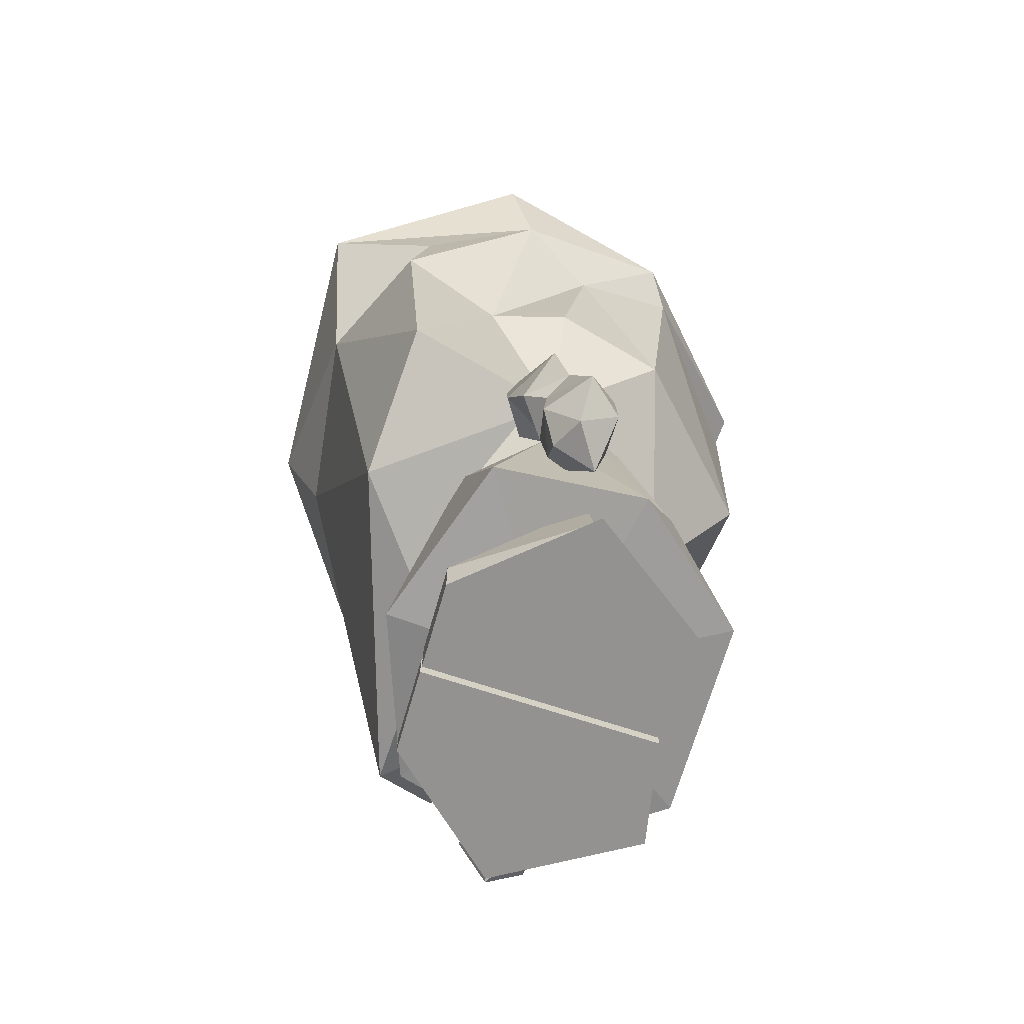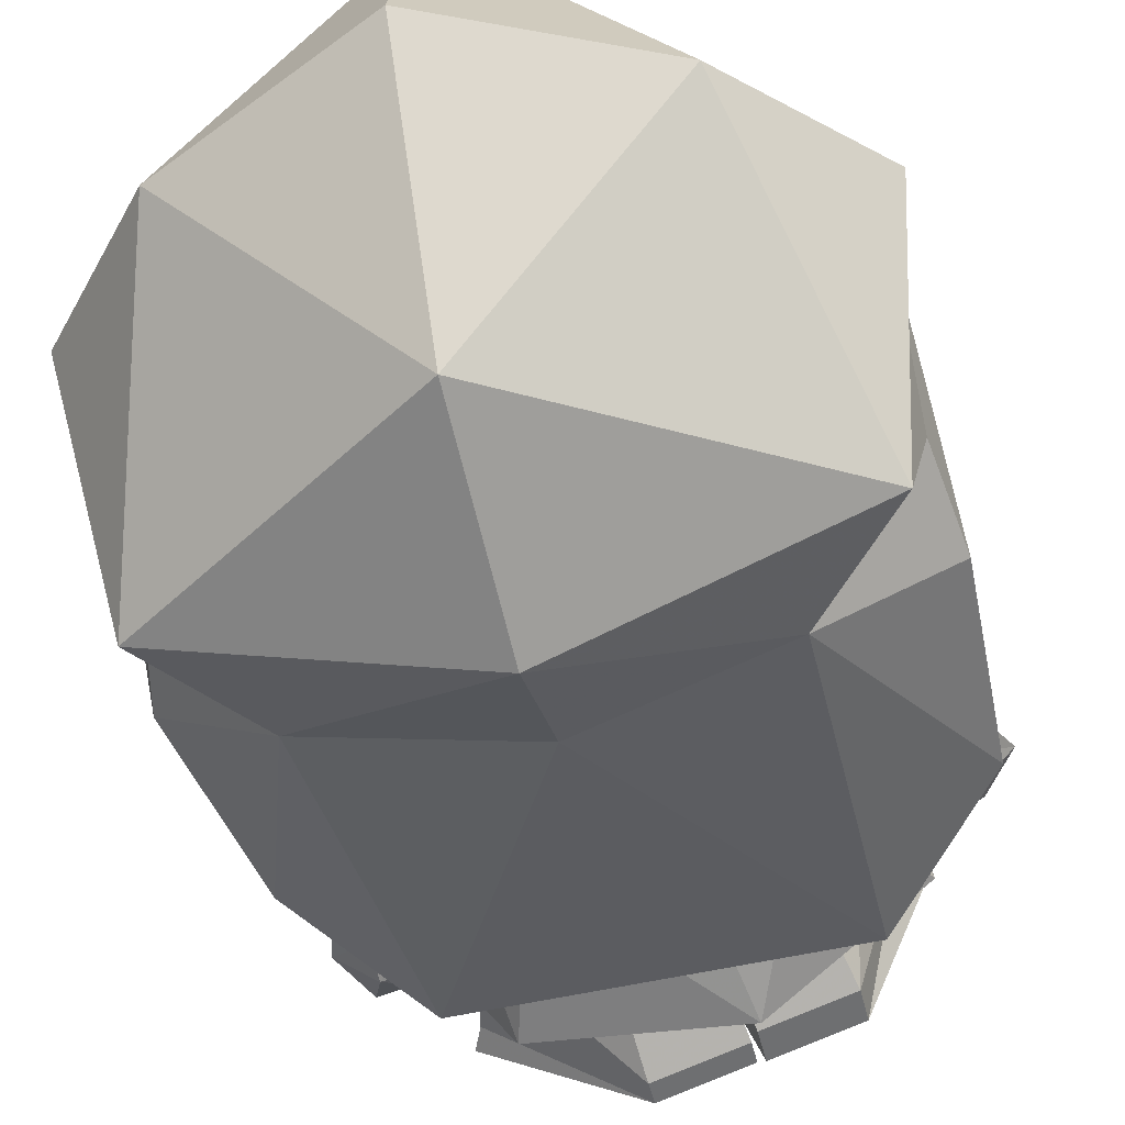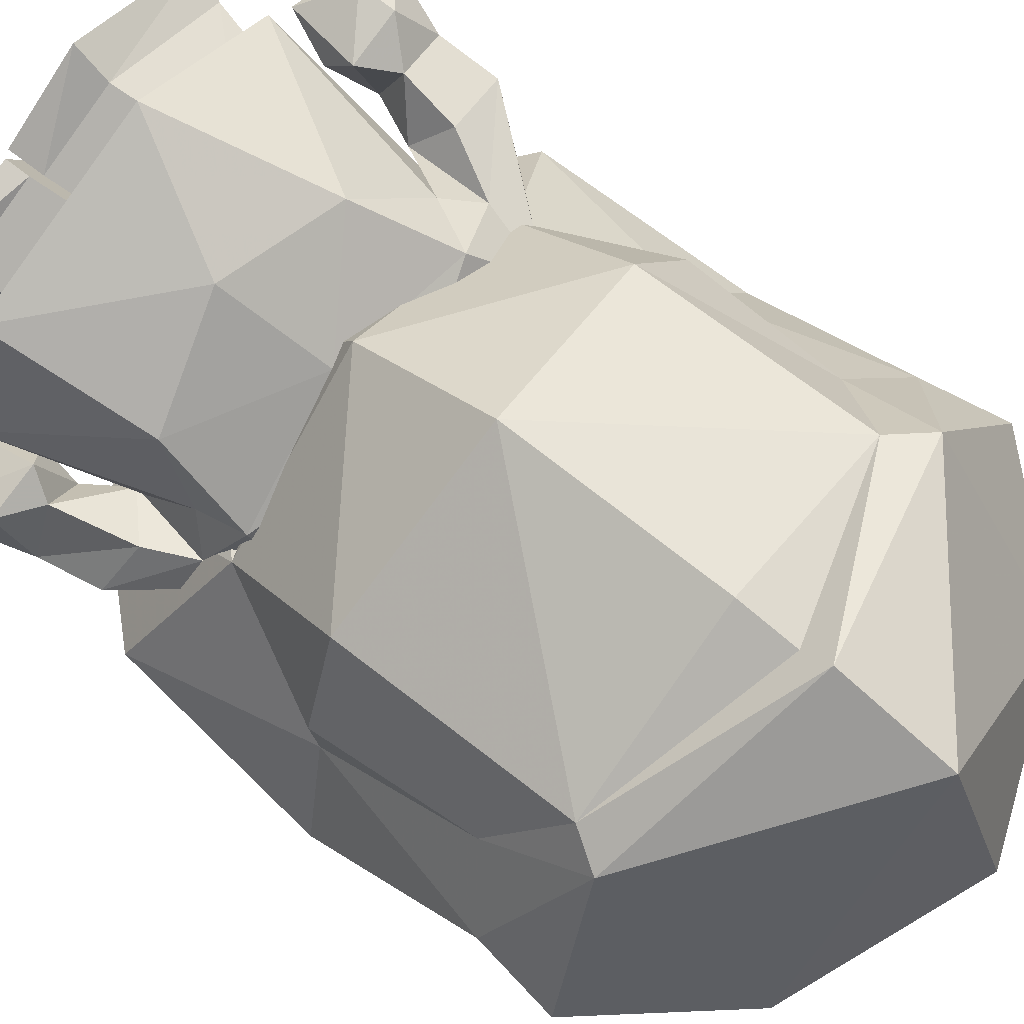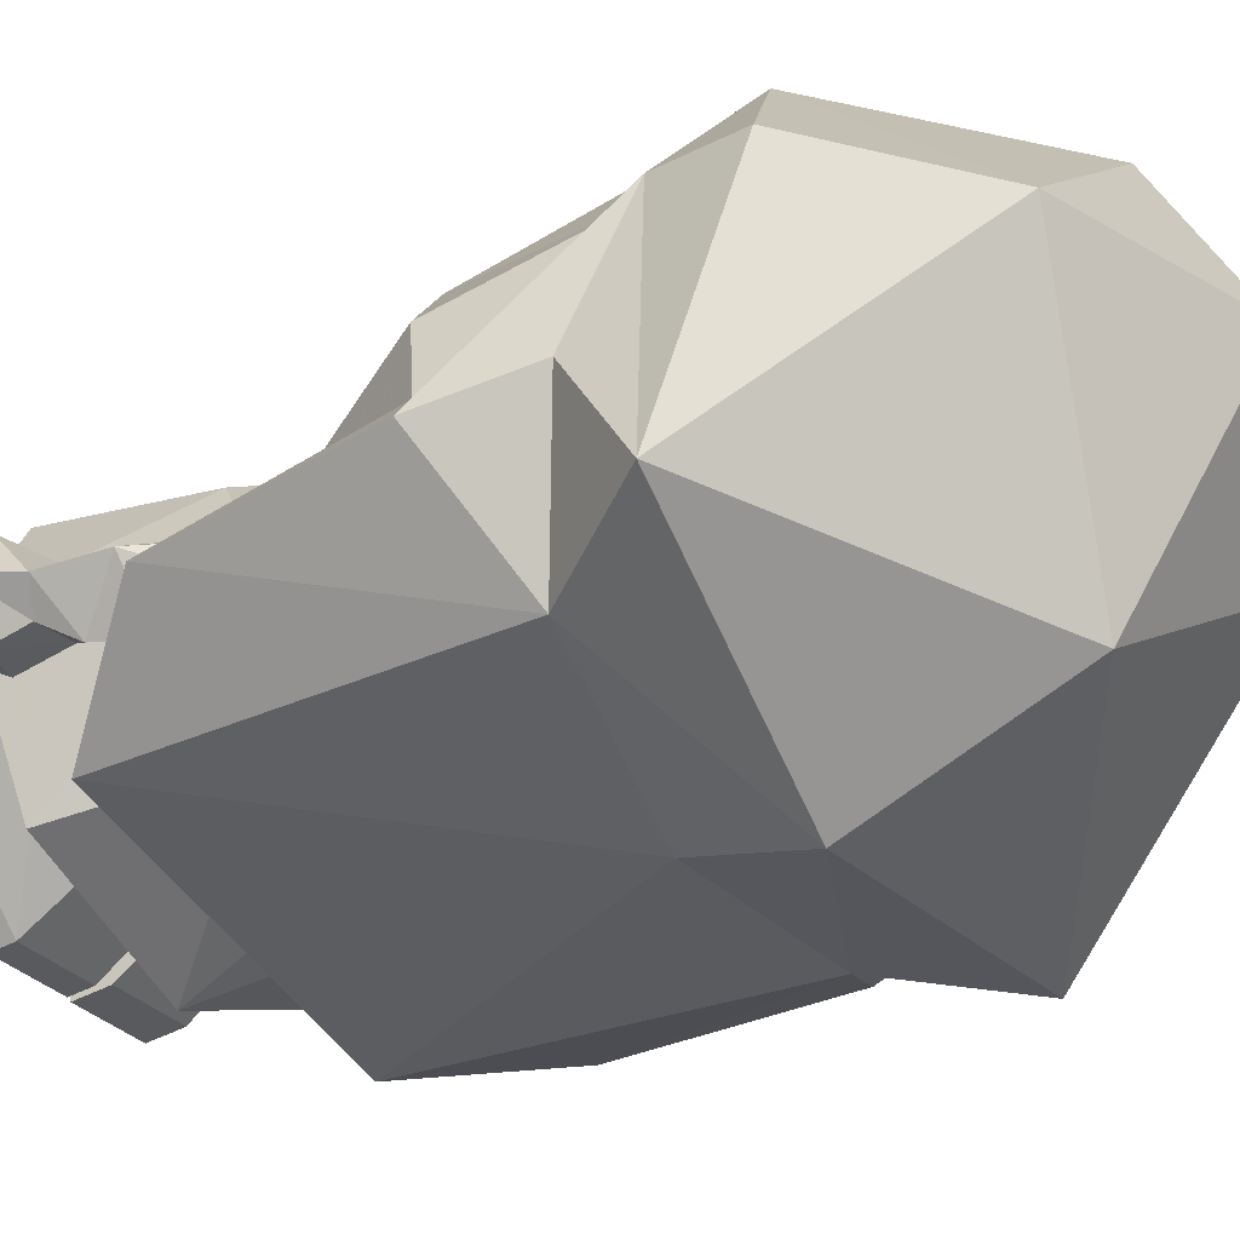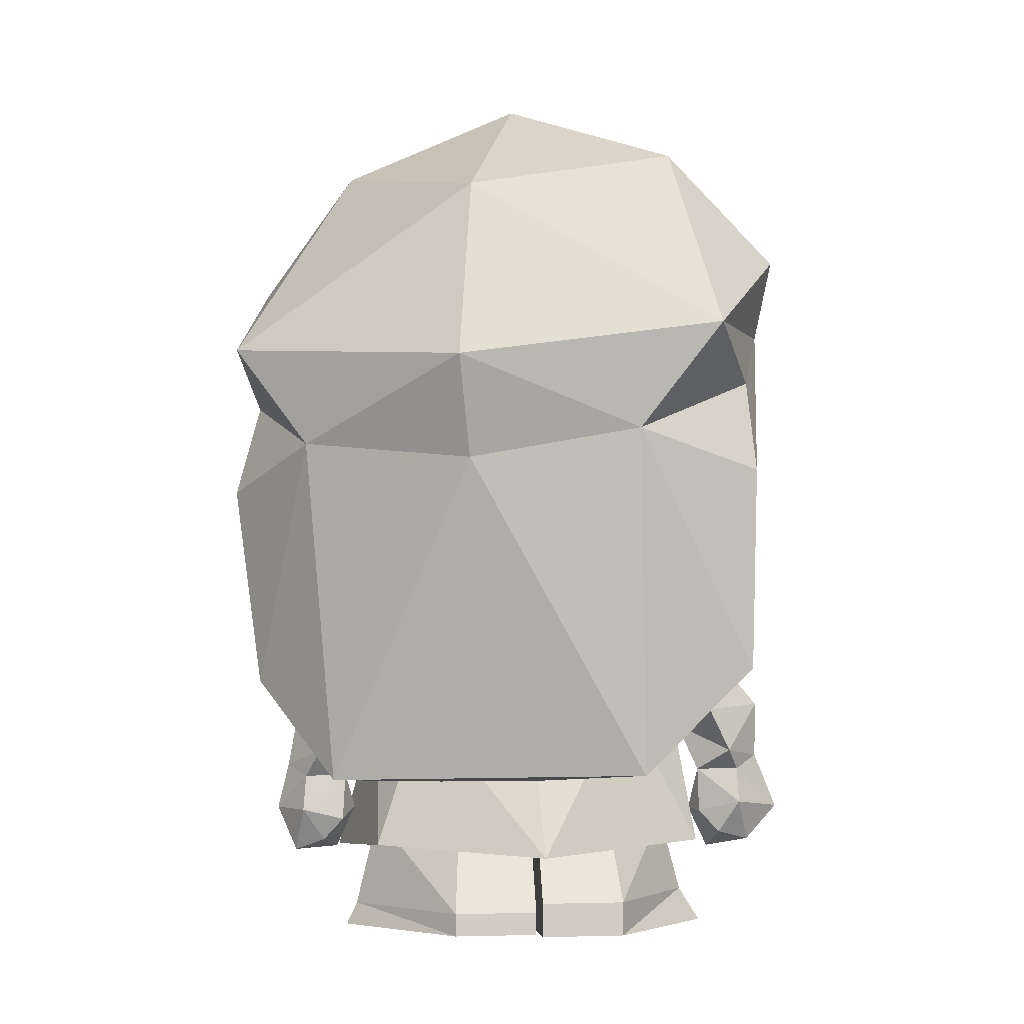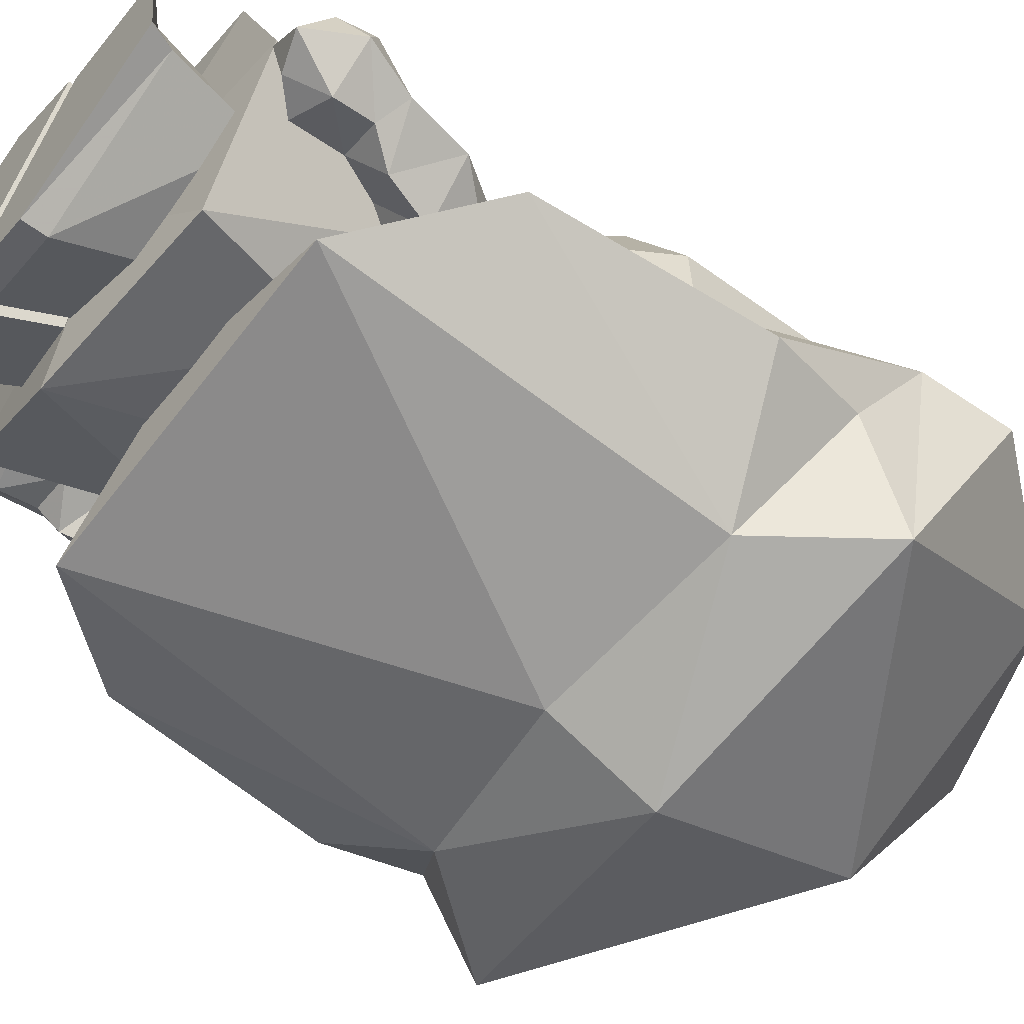
<metadata>
{"format":"obj","ext":"obj","renderer":"f3d","projection":"perspective","resolution":1024,"background":"white","views":[{"elev":-66.0,"azim":-89.5,"up":"+Y"},{"elev":-49.9,"azim":-166.5,"up":"+Z"},{"elev":76.8,"azim":127.1,"up":"+Z"},{"elev":-47.4,"azim":120.2,"up":"+Z"},{"elev":-5.7,"azim":-167.4,"up":"+Y"},{"elev":-57.1,"azim":52.2,"up":"+Z"}]}
</metadata>
<code>
o DrawCall_35_mater.002
v 0.2199 0.4956 0.03059
v 0.00077 0.5738 0.06408
v 0.01119 0.4701 0.115
v -0.2589 0.5839 -0.001936
v -0.2013 0.5054 0.1024
v -0.01975 0.6169 -0.02902
v -0.245 0.4273 0.06686
v -0.1503 0.3683 0.1795
v -0.1917 0.5356 -0.08956
v 0.02852 0.3154 0.1988
v -0.0502 0.508 -0.1596
v -0.2252 0.3801 -0.1542
v -0.2923 0.1354 0.1255
v -0.07985 0.1223 0.2577
v -0.2823 0.3977 -0.01954
v -0.342 0.144 -0.1026
v 0.2297 0.1178 0.1677
v -0.02099 0.1103 -0.0183
v 0.3104 0.1266 -0.04982
v -0.1142 0.1182 -0.2661
v -0.313 0.531 -0.08468
v -0.2918 0.3867 -0.0641
v -0.3657 0.3655 -0.08192
v -0.2983 0.3385 -0.01304
v -0.2892 0.4725 0.02479
v -0.3956 0.2952 -0.05708
v -0.3391 0.3821 0.03843
v -0.4359 0.3752 -0.007902
v -0.3542 0.2917 0.04682
v -0.3365 0.2623 -0.03283
v -0.4315 0.2861 0.01264
v -0.404 0.2631 -0.02185
v -0.3402 0.1263 0.04588
v -0.4144 0.1402 0.02525
v -0.3704 0.1533 -0.01416
v -0.4084 0.2058 -0.02764
v -0.4629 0.1976 0.04454
v -0.4024 0.1861 0.08291
v -0.319 0.2402 0.0657
v -0.4034 0.2408 0.07912
v -0.3373 0.1895 -0.02206
v -0.3141 0.1942 0.005357
v 0.2877 0.364 -0.1963
v 0.2372 0.3189 -0.1075
v 0.2104 0.3696 -0.1518
v 0.3405 0.1903 -0.1672
v 0.2762 0.1742 -0.1409
v 0.2752 0.2517 -0.1306
v 0.224 0.1754 -0.1052
v 0.2567 0.02802 -0.1159
v 0.04426 0.02275 -0.2483
v 0.0608 0.2104 -0.1545
v 0.02356 0.2206 0.08291
v -0.05322 0.212 -0.1213
v 0.04557 0.03943 0.1397
v -0.08605 0.02464 -0.2104
v -0.08604 -0.01209 -0.2107
v 0.04428 -0.01398 -0.2486
v 0.273 -0.008951 -0.121
v 0.1759 0.03754 0.1018
v 0.1539 0.2187 0.04501
v 0.04558 0.002704 0.1394
v 0.2194 0.00157 0.1212
v -0.1174 0.237 0.124
v -0.2915 0.05027 0.04367
v -0.09535 0.05577 0.1808
v 0.03499 -0.001224 0.1424
v -0.324 -0.004358 0.05267
v -0.09663 -0.01601 -0.2077
v -0.06382 0.2265 -0.1181
v 0.03497 0.05388 0.1429
v -0.09666 0.03909 -0.2072
v 0.01296 0.2351 0.08611
v -0.1007 0.002142 0.2143
v -0.1778 0.2281 -0.08495
v -0.227 0.04098 -0.1693
v -0.2589 0.1784 0.03528
v -0.227 -0.01412 -0.1698
v 0.1793 0.1364 -0.2543
v 0.2128 0.5729 -0.08234
v 0.1116 0.5286 -0.1412
v 0.2035 0.36 0.1192
v 0.2267 0.4163 -0.01355
v 0.2232 0.3859 -0.1057
v 0.2983 0.3771 -0.07307
v 0.3257 0.2574 -0.06095
v 0.3633 0.361 -0.1321
v 0.3797 0.269 -0.1329
v 0.3075 0.2919 -0.1815
v 0.3392 0.2489 -0.157
v 0.3669 0.1196 -0.1241
v 0.4042 0.1933 -0.1151
v 0.431 1.001 -0.03869
v 0.4496 1.126 -0.07271
v 0.3143 1.08 0.1898
v -0.4784 1.144 -0.07278
v -0.3041 1.339 -0.1087
v -0.4327 0.9848 -0.3914
v 0.3571 0.7021 -0.1077
v 0.252 0.4928 -0.009932
v 0.4032 0.415 -0.2231
v -0.3387 1.092 0.1898
v -0.01659 1.233 -0.3981
v -0.02209 0.9304 -0.4977
v 0.3922 0.9691 -0.3913
v -0.2975 0.8173 -0.387
v -0.4455 1.018 -0.03875
v 0.4102 0.8927 -0.2203
v -0.009535 1.155 0.3417
v -0.0077 1.333 0.2756
v -0.4491 0.9091 -0.2203
v 0.2696 0.8065 -0.387
v -0.2979 0.5033 -0.009969
v -0.2874 0.2561 -0.2955
v -0.02879 0.2414 -0.203
v -0.4687 0.7601 -0.2472
v -0.456 0.4314 -0.2232
v -0.3819 0.7162 -0.1077
v -0.02366 0.7712 -0.4321
v 0.2453 0.246 -0.2955
v -0.3595 0.9514 0.05516
v 0.2802 1.328 -0.1087
v -0.009809 1.448 -0.06557
v -0.2878 1.038 0.2066
v 0.3584 0.6952 0.01546
v 0.3451 0.9379 0.05521
v 0.2738 0.6744 0.1697
v -0.01063 1.114 0.2966
v 0.2793 1.027 0.2066
v -0.2933 0.6852 0.1697
v -0.3806 0.7093 0.01541
v 0.4421 0.7427 -0.2471
v -0.01173 1.024 0.3144
v -0.02136 0.477 0.1597
v -0.02322 0.4304 0.05329
v -0.02531 0.4148 -0.1154
v 0.2993 0.2177 -0.03563
v 0.3836 0.2162 -0.04943
v 0.1117 0.3722 -0.2116
v 0.2651 0.4513 -0.06996
v 0.2247 0.5139 -0.1751
v 0.3092 0.1237 -0.06784
v 0.3801 0.1602 -0.06408
v 0.2692 0.1957 -0.09305
v 0.3131 0.1378 -0.1311
f 1 2 3
f 4 5 2
f 2 6 4
f 7 8 5
f 4 6 9
f 2 5 3
f 10 3 8
f 11 12 9
f 13 14 8
f 8 7 13
f 10 8 14
f 15 13 7
f 15 12 16
f 17 18 19
f 20 16 12
f 11 20 12
f 18 16 20
f 18 14 13
f 21 22 23
f 7 22 15
f 24 23 22
f 7 25 24
f 26 23 24
f 27 24 25
f 28 4 21
f 25 28 27
f 4 28 25
f 24 27 29
f 29 30 24
f 27 28 31
f 26 30 32
f 31 26 32
f 24 30 26
f 28 23 26
f 33 34 35
f 36 34 37
f 38 33 39
f 40 37 38
f 36 41 35
f 42 39 33
f 31 37 40
f 42 41 30
f 41 36 30
f 40 29 31
f 40 39 29
f 36 37 32
f 30 36 32
f 31 32 37
f 43 44 45
f 46 47 48
f 49 50 51
f 52 49 51
f 53 54 55
f 52 51 56
f 54 56 55
f 57 58 59
f 53 55 60
f 61 60 50
f 50 59 58
f 51 50 58
f 51 58 57
f 56 51 57
f 56 57 62
f 55 56 62
f 60 55 63
f 60 63 59
f 64 65 66
f 67 68 69
f 70 71 72
f 64 66 73
f 74 68 67
f 70 72 75
f 75 72 76
f 77 76 65
f 77 65 64
f 69 68 78
f 73 71 70
f 75 76 77
f 76 69 78
f 72 69 76
f 76 78 65
f 65 78 68
f 65 68 66
f 66 74 71
f 71 67 72
f 79 18 20
f 17 14 18
f 6 2 80
f 6 80 81
f 17 19 82
f 83 1 82
f 14 17 10
f 45 83 84
f 85 44 86
f 48 86 44
f 87 85 88
f 48 89 90
f 89 88 90
f 91 46 92
f 90 88 92
f 93 94 95
f 96 97 98
f 99 100 101
f 97 96 102
f 103 98 97
f 104 103 105
f 106 98 104
f 96 107 102
f 103 104 98
f 93 108 105
f 109 95 110
f 111 98 106
f 105 108 112
f 113 114 115
f 96 98 107
f 102 110 97
f 116 117 118
f 111 107 98
f 109 110 102
f 106 104 119
f 120 100 115
f 107 118 121
f 107 111 116
f 122 123 110
f 123 97 110
f 103 97 123
f 118 117 113
f 124 109 102
f 102 121 124
f 121 102 107
f 116 111 106
f 117 106 114
f 114 106 119
f 114 119 120
f 112 120 119
f 112 101 120
f 125 126 127
f 128 129 109
f 124 128 109
f 100 125 127
f 130 118 131
f 118 113 131
f 132 101 112
f 124 121 130
f 128 124 133
f 134 135 100
f 135 134 113
f 113 136 135
f 136 100 135
f 50 60 59
f 114 113 117
f 122 94 105
f 120 101 100
f 99 93 126
f 93 99 132
f 105 103 122
f 132 108 93
f 109 129 95
f 136 113 115
f 100 136 115
f 116 118 107
f 115 114 120
f 104 112 119
f 105 112 104
f 129 128 133
f 94 122 95
f 122 110 95
f 105 94 93
f 117 116 106
f 101 132 99
f 129 127 126
f 122 103 123
f 108 132 112
f 126 95 129
f 95 126 93
f 8 3 5
f 24 22 7
f 12 15 21
f 25 7 5
f 21 15 22
f 25 5 4
f 21 4 9
f 21 9 12
f 31 29 27
f 21 23 28
f 26 31 28
f 13 15 16
f 16 18 13
f 42 33 35
f 39 42 30
f 34 33 38
f 34 38 37
f 39 40 38
f 35 34 36
f 41 42 35
f 30 29 39
f 54 52 56
f 55 62 63
f 43 87 89
f 137 138 86
f 11 6 81
f 82 3 10
f 6 11 9
f 1 3 82
f 1 80 2
f 139 11 81
f 82 10 17
f 84 19 79
f 19 84 83
f 83 82 19
f 139 84 79
f 18 79 19
f 79 20 139
f 20 11 139
f 44 85 140
f 1 140 80
f 45 141 43
f 140 83 44
f 45 44 83
f 140 1 83
f 84 141 45
f 84 139 141
f 80 141 81
f 81 141 139
f 43 89 44
f 48 44 89
f 80 87 141
f 87 140 85
f 87 80 140
f 86 88 85
f 43 141 87
f 88 89 87
f 142 143 137
f 92 138 143
f 142 144 145
f 142 91 143
f 143 91 92
f 138 137 143
f 91 145 46
f 144 47 145
f 47 46 145
f 137 144 142
f 91 142 145
f 92 46 90
f 144 137 48
f 47 144 48
f 46 48 90
f 86 48 137
f 92 88 138
f 86 138 88
f 125 100 99
f 131 121 118
f 126 125 99
f 113 130 131
f 121 131 130
f 63 62 59
f 49 61 50
f 61 53 60
f 62 57 59
f 73 66 71
f 72 67 69
f 71 74 67
f 66 68 74
o DrawCall_35_mater.001
v 0.2793 1.027 0.2066
v -0.01173 1.024 0.3144
v -0.01661 0.6927 0.3077
v -0.2933 0.6852 0.1697
v -0.2878 1.038 0.2066
v 0.2738 0.6744 0.1697
f 146 147 148
f 149 148 150
f 146 148 151
f 147 150 148
o DrawCall_35_mater
v -0.01661 0.6927 0.3077
v -0.02136 0.477 0.1597
v 0.2738 0.6744 0.1697
v -0.2933 0.6852 0.1697
v 0.252 0.4928 -0.009932
v -0.2979 0.5033 -0.009969
f 152 153 154
f 153 152 155
f 153 156 154
f 157 153 155

</code>
